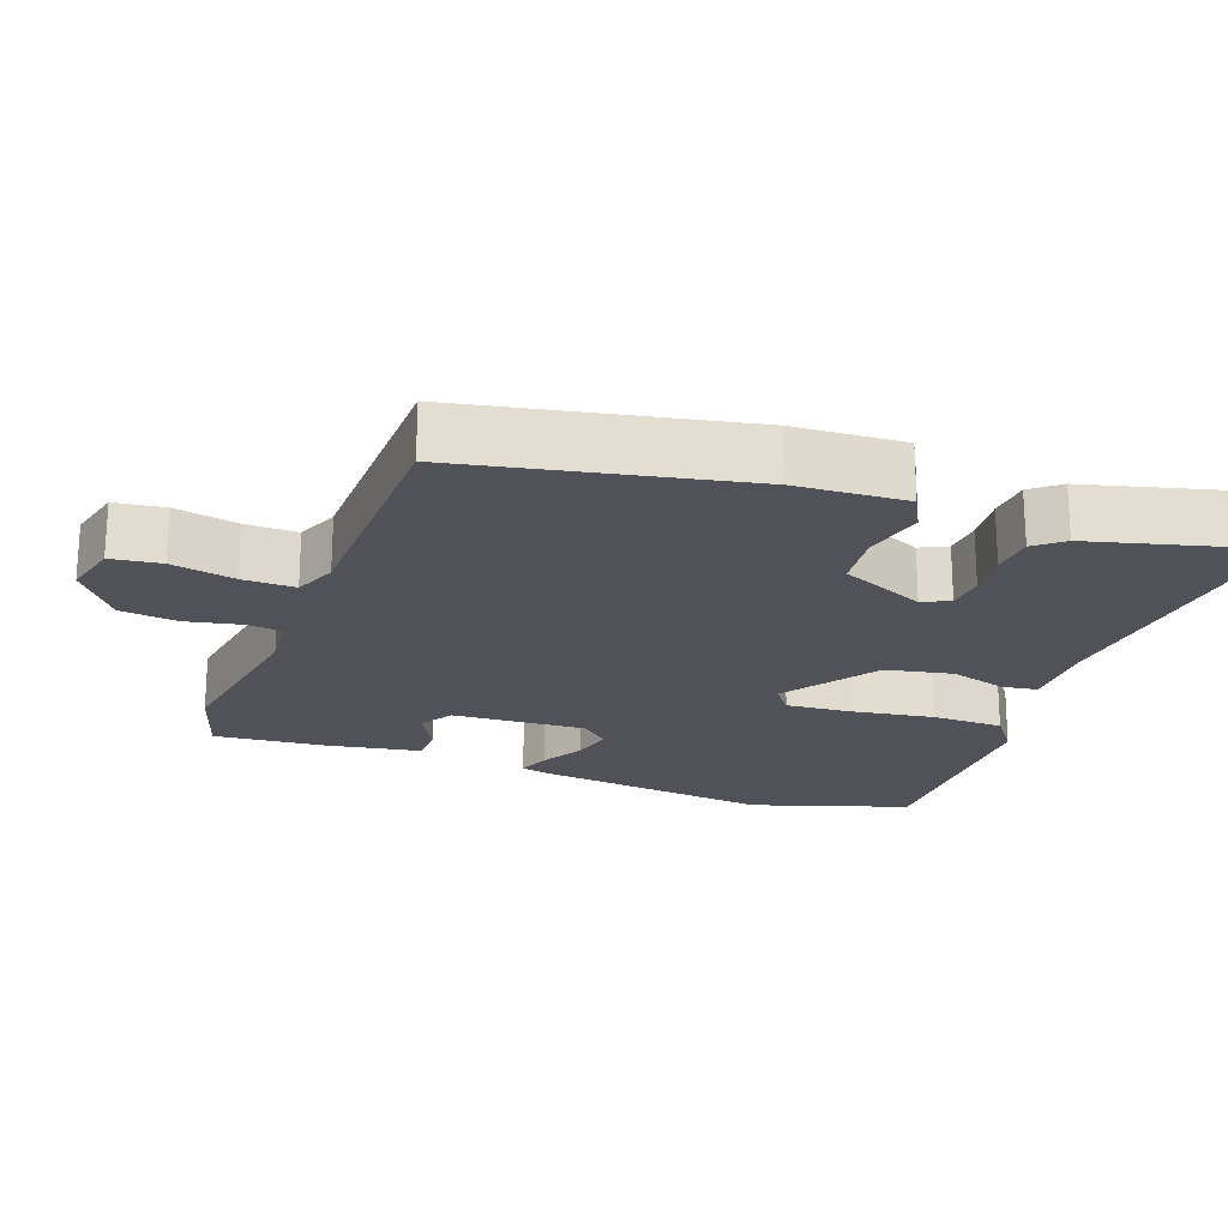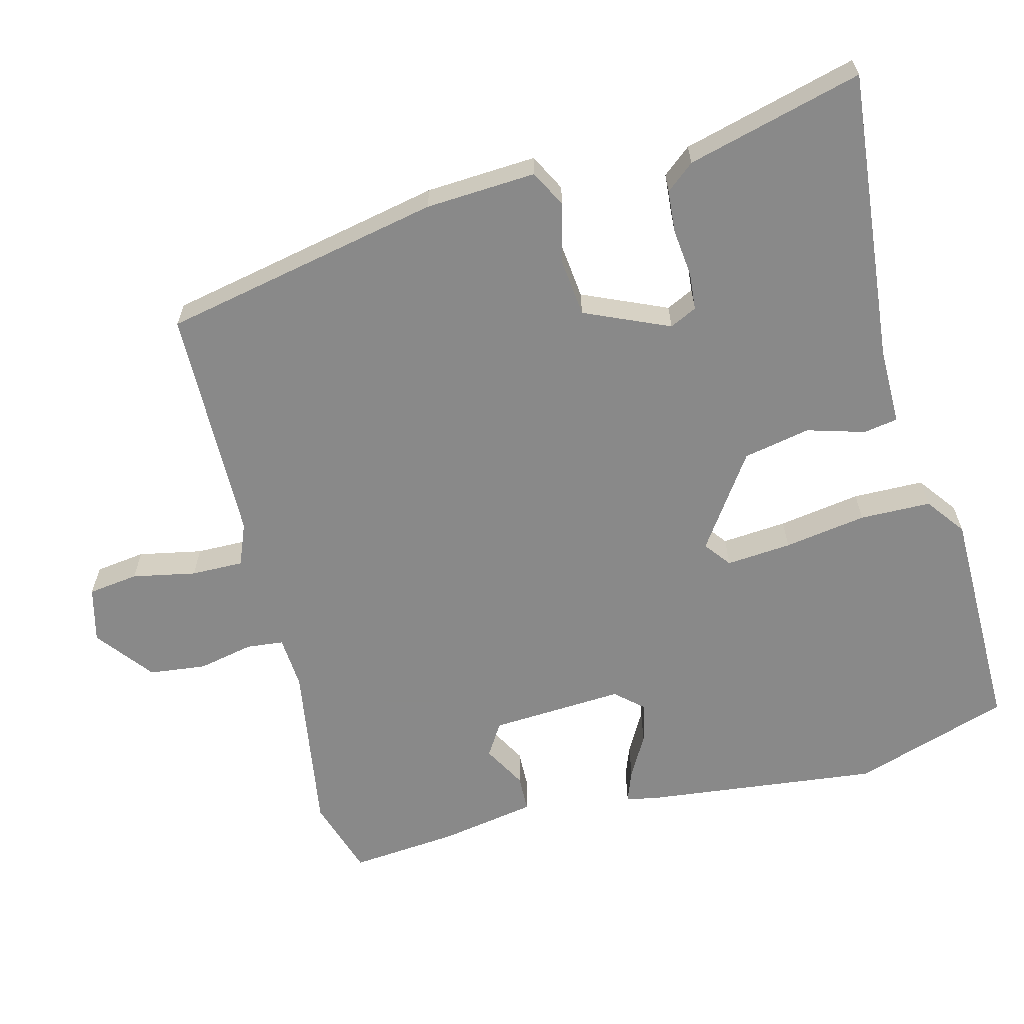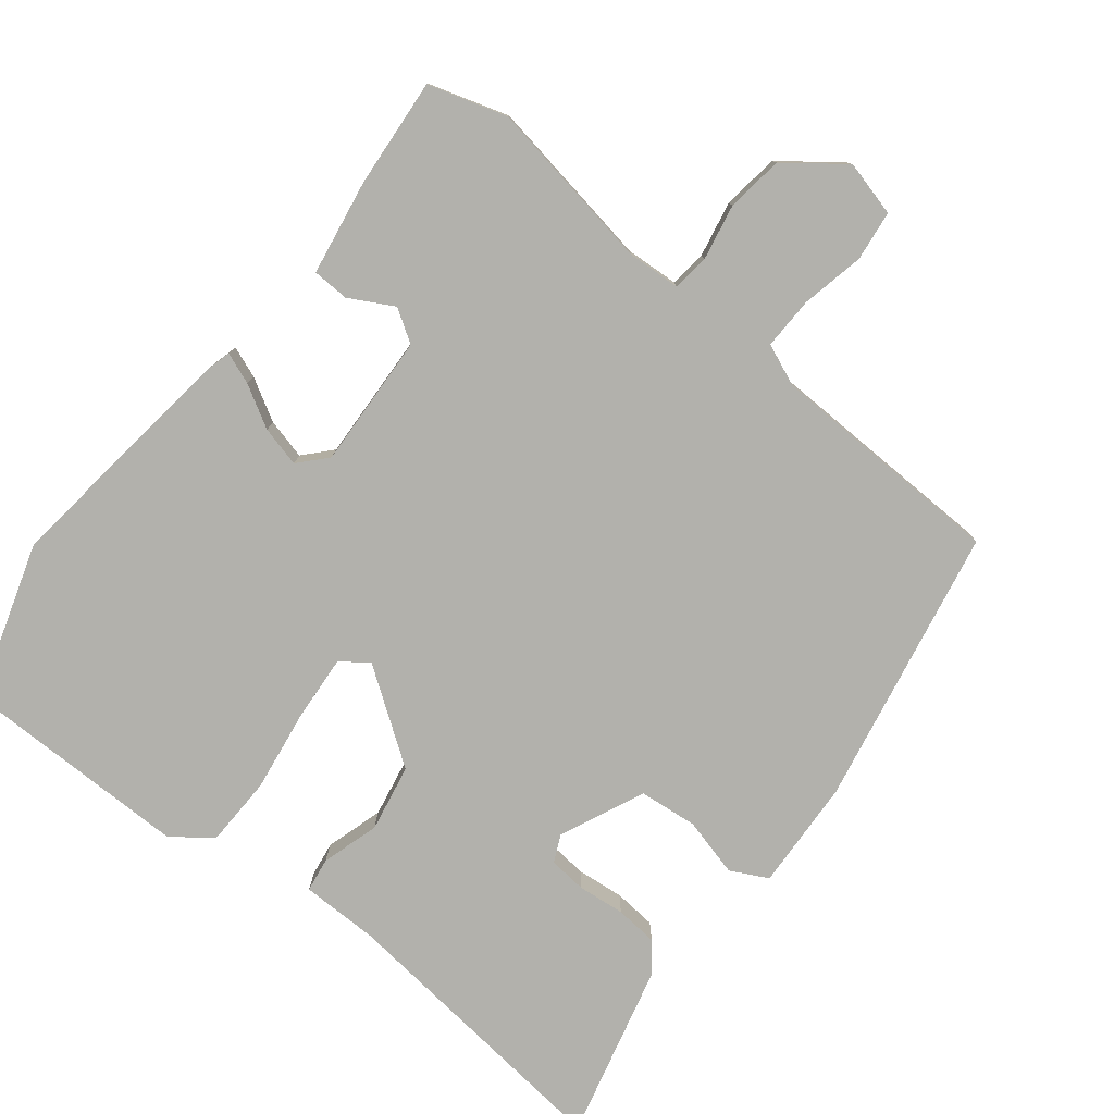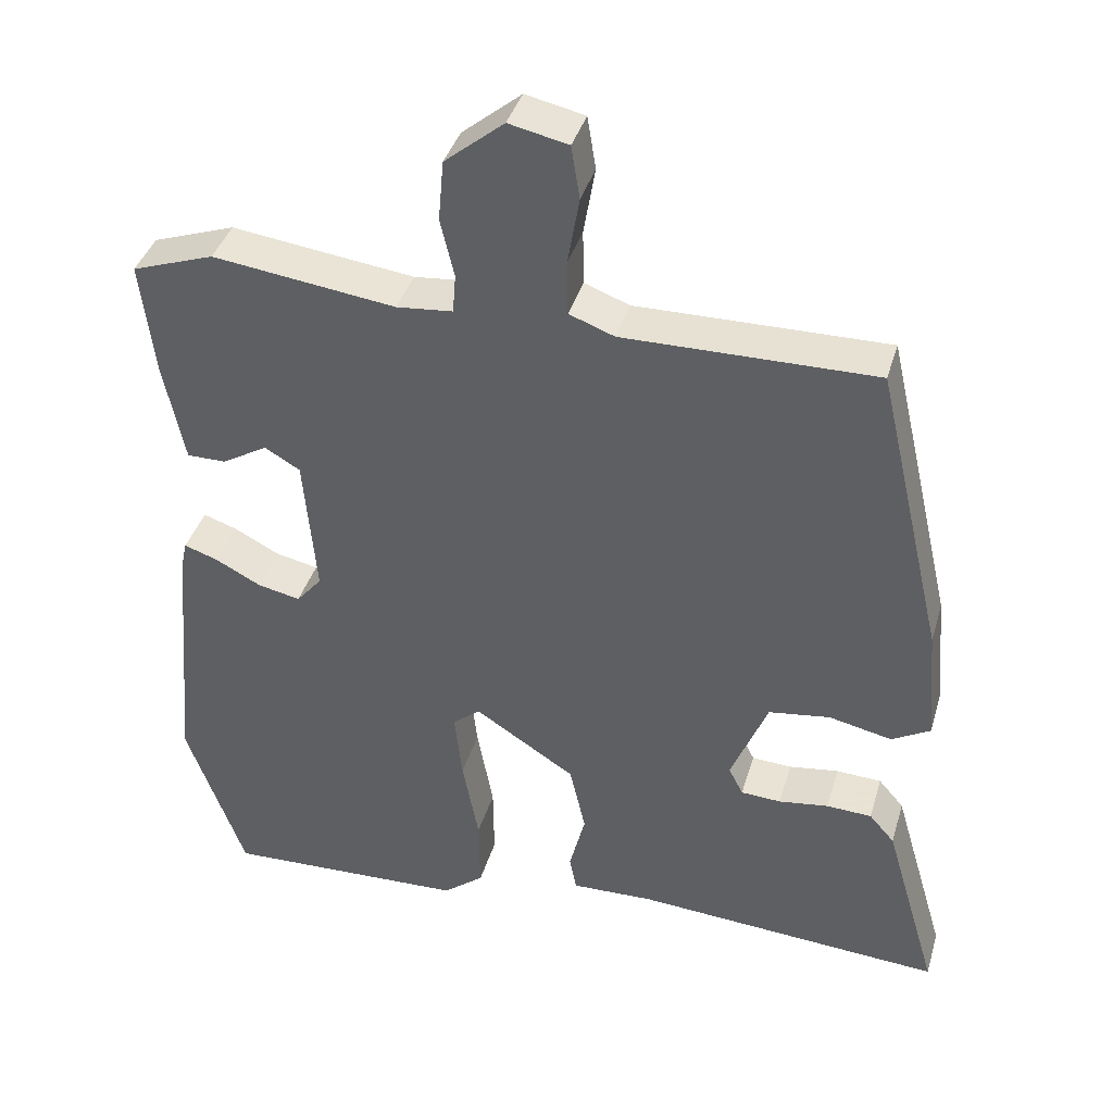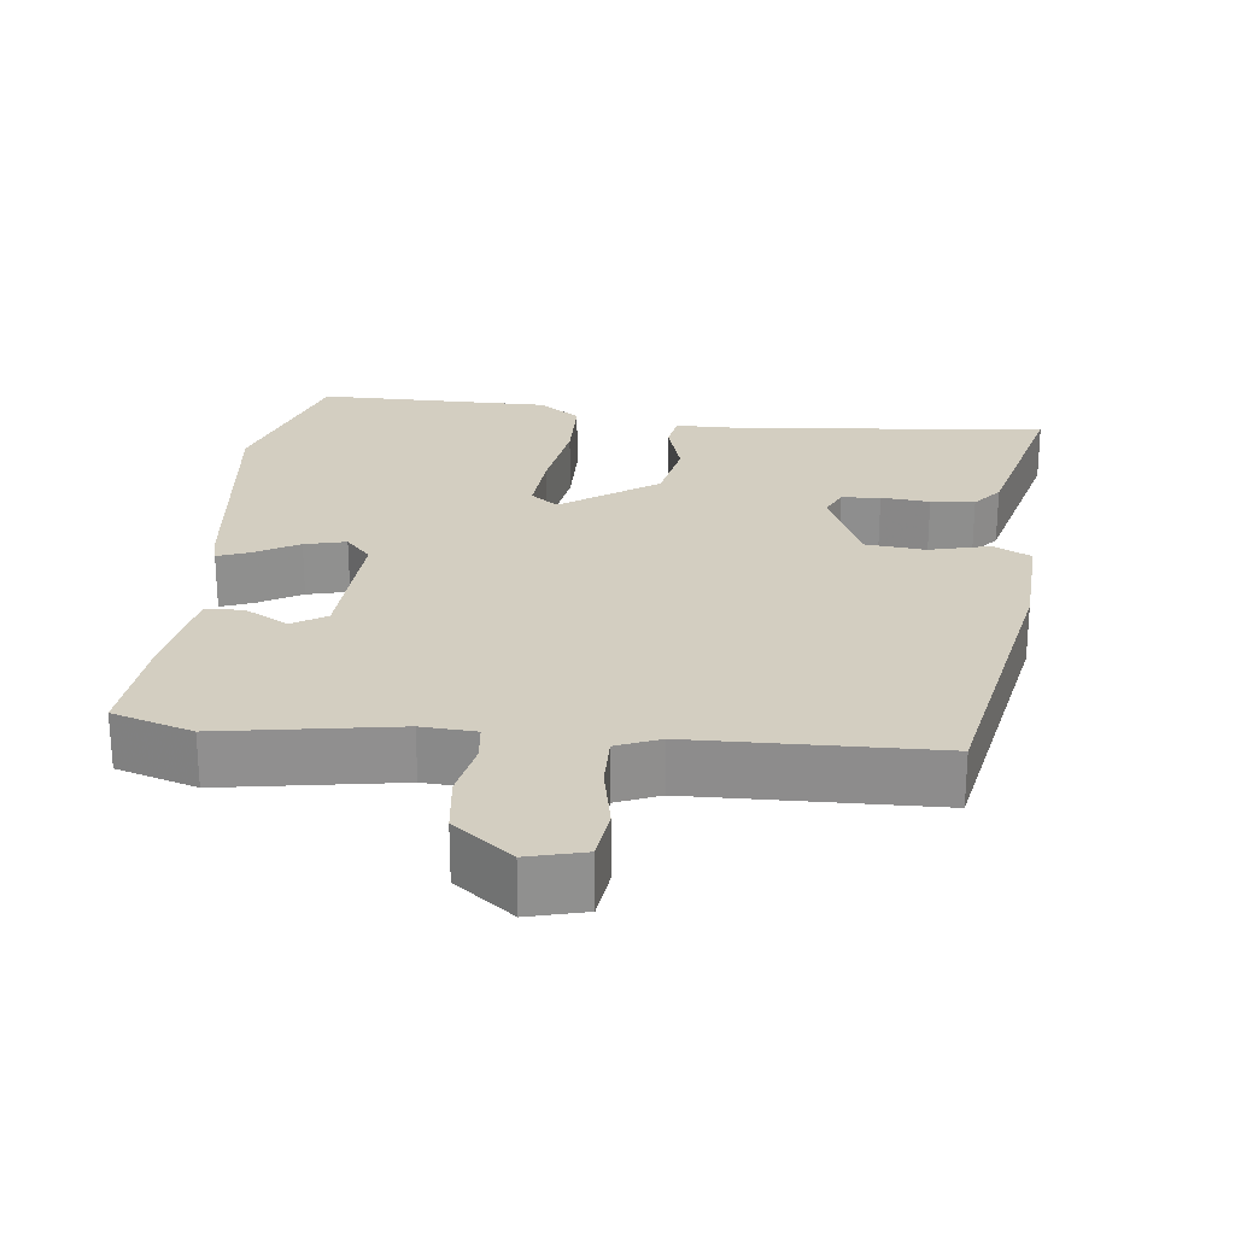
<metadata>
{"format":"obj","ext":"obj","renderer":"f3d","projection":"perspective","resolution":1024,"background":"white","views":[{"elev":-21.5,"azim":68.2,"up":"+Y"},{"elev":-63.0,"azim":102.9,"up":"+Y"},{"elev":-78.9,"azim":-40.5,"up":"+Y"},{"elev":39.2,"azim":15.9,"up":"+Z"},{"elev":24.9,"azim":4.5,"up":"+Y"}]}
</metadata>
<code>
v -0.55 0.07 0.483
v -0.443 0.07 0.52
v -0.205 0.07 0.489
v -0.132 0.07 0.496
v -0.128 0.07 0.547
v -0.146 0.07 0.623
v -0.139 0.07 0.702
v -0.062 0.07 0.765
v 0.015 0.07 0.748
v 0.026 0.07 0.679
v 0.011 0.07 0.591
v 0.012 0.07 0.519
v 0.071 0.07 0.497
v 0.398 0.07 0.5
v 0.487 0.07 0.117
v 0.5 0.07 -0.035
v 0.45 0.07 -0.063
v 0.368 0.07 -0.045
v 0.288 0.07 -0.056
v 0.24 0.07 -0.174
v 0.259 0.07 -0.211
v 0.311 0.07 -0.214
v 0.376 0.07 -0.205
v 0.435 0.07 -0.208
v 0.468 0.07 -0.246
v 0.538 0.07 -0.486
v 0.134 0.07 -0.457
v 0.027 0.07 -0.46
v 0.018 0.07 -0.413
v 0.039 0.07 -0.333
v 0.018 0.07 -0.241
v -0.113 0.07 -0.156
v -0.149 0.07 -0.185
v -0.139 0.07 -0.275
v -0.118 0.07 -0.388
v -0.117 0.07 -0.486
v -0.17 0.07 -0.528
v -0.486 0.07 -0.539
v -0.562 0.07 -0.325
v -0.533 0.07 0.009
v -0.525 0.07 0.045
v -0.481 0.07 0.03
v -0.422 0.07 -0.001
v -0.366 0.07 -0.013
v -0.333 0.07 0.026
v -0.349 0.07 0.21
v -0.395 0.07 0.237
v -0.454 0.07 0.202
v -0.505 0.07 0.202
v -0.532 0.07 0.333
v -0.55 0 0.483
v -0.443 0 0.52
v -0.205 0 0.489
v -0.132 0 0.496
v -0.128 0 0.547
v -0.146 0 0.623
v -0.139 0 0.702
v -0.062 0 0.765
v 0.015 0 0.748
v 0.026 0 0.679
v 0.011 0 0.591
v 0.012 0 0.519
v 0.071 0 0.497
v 0.398 0 0.5
v 0.487 0 0.117
v 0.5 0 -0.035
v 0.45 0 -0.063
v 0.368 0 -0.045
v 0.288 0 -0.056
v 0.24 0 -0.174
v 0.259 0 -0.211
v 0.311 0 -0.214
v 0.376 0 -0.205
v 0.435 0 -0.208
v 0.468 0 -0.246
v 0.538 0 -0.486
v 0.134 0 -0.457
v 0.027 0 -0.46
v 0.018 0 -0.413
v 0.039 0 -0.333
v 0.018 0 -0.241
v -0.113 0 -0.156
v -0.149 0 -0.185
v -0.139 0 -0.275
v -0.118 0 -0.388
v -0.117 0 -0.486
v -0.17 0 -0.528
v -0.486 0 -0.539
v -0.562 0 -0.325
v -0.533 0 0.009
v -0.525 0 0.045
v -0.481 0 0.03
v -0.422 0 -0.001
v -0.366 0 -0.013
v -0.333 0 0.026
v -0.349 0 0.21
v -0.395 0 0.237
v -0.454 0 0.202
v -0.505 0 0.202
v -0.532 0 0.333
f 47 48 49 50
f 46 47 50 1
f 40 41 42 43
f 40 43 44
f 39 40 44
f 38 39 44 45
f 34 35 36 37
f 33 34 37 38
f 27 28 29 30
f 27 30 31
f 26 27 31
f 25 26 31 32
f 22 23 24 25
f 21 22 25
f 15 16 17 18
f 13 14 15 18
f 12 13 18 19
f 8 9 10 11
f 8 11 12
f 5 6 7 8
f 4 5 8 12
f 46 1 2 3
f 45 46 3 4
f 33 38 45 4
f 21 25 32
f 20 21 32
f 12 19 20 32
f 4 12 32 33
f 100 99 98 97
f 51 100 97 96
f 93 92 91 90
f 94 93 90
f 94 90 89
f 95 94 89 88
f 87 86 85 84
f 88 87 84 83
f 80 79 78 77
f 81 80 77
f 81 77 76
f 82 81 76 75
f 75 74 73 72
f 75 72 71
f 68 67 66 65
f 68 65 64 63
f 69 68 63 62
f 61 60 59 58
f 62 61 58
f 58 57 56 55
f 62 58 55 54
f 53 52 51 96
f 54 53 96 95
f 54 95 88 83
f 82 75 71
f 82 71 70
f 82 70 69 62
f 83 82 62 54
f 1 51 52 2
f 2 52 53 3
f 3 53 54 4
f 4 54 55 5
f 5 55 56 6
f 6 56 57 7
f 7 57 58 8
f 8 58 59 9
f 9 59 60 10
f 10 60 61 11
f 11 61 62 12
f 12 62 63 13
f 13 63 64 14
f 14 64 65 15
f 15 65 66 16
f 16 66 67 17
f 17 67 68 18
f 18 68 69 19
f 19 69 70 20
f 20 70 71 21
f 21 71 72 22
f 22 72 73 23
f 23 73 74 24
f 24 74 75 25
f 25 75 76 26
f 26 76 77 27
f 27 77 78 28
f 28 78 79 29
f 29 79 80 30
f 30 80 81 31
f 31 81 82 32
f 32 82 83 33
f 33 83 84 34
f 34 84 85 35
f 35 85 86 36
f 36 86 87 37
f 37 87 88 38
f 38 88 89 39
f 39 89 90 40
f 40 90 91 41
f 41 91 92 42
f 42 92 93 43
f 43 93 94 44
f 44 94 95 45
f 45 95 96 46
f 46 96 97 47
f 47 97 98 48
f 48 98 99 49
f 49 99 100 50
f 50 100 51 1

</code>
